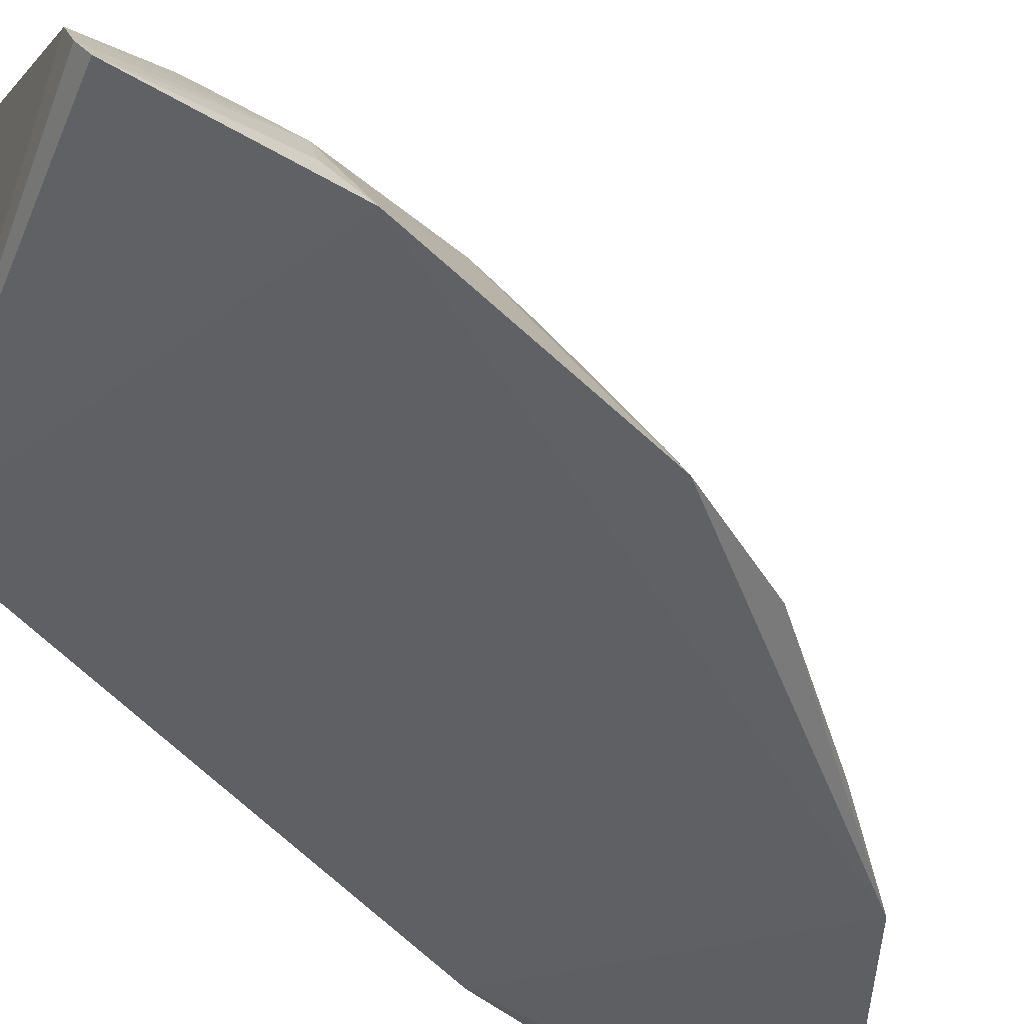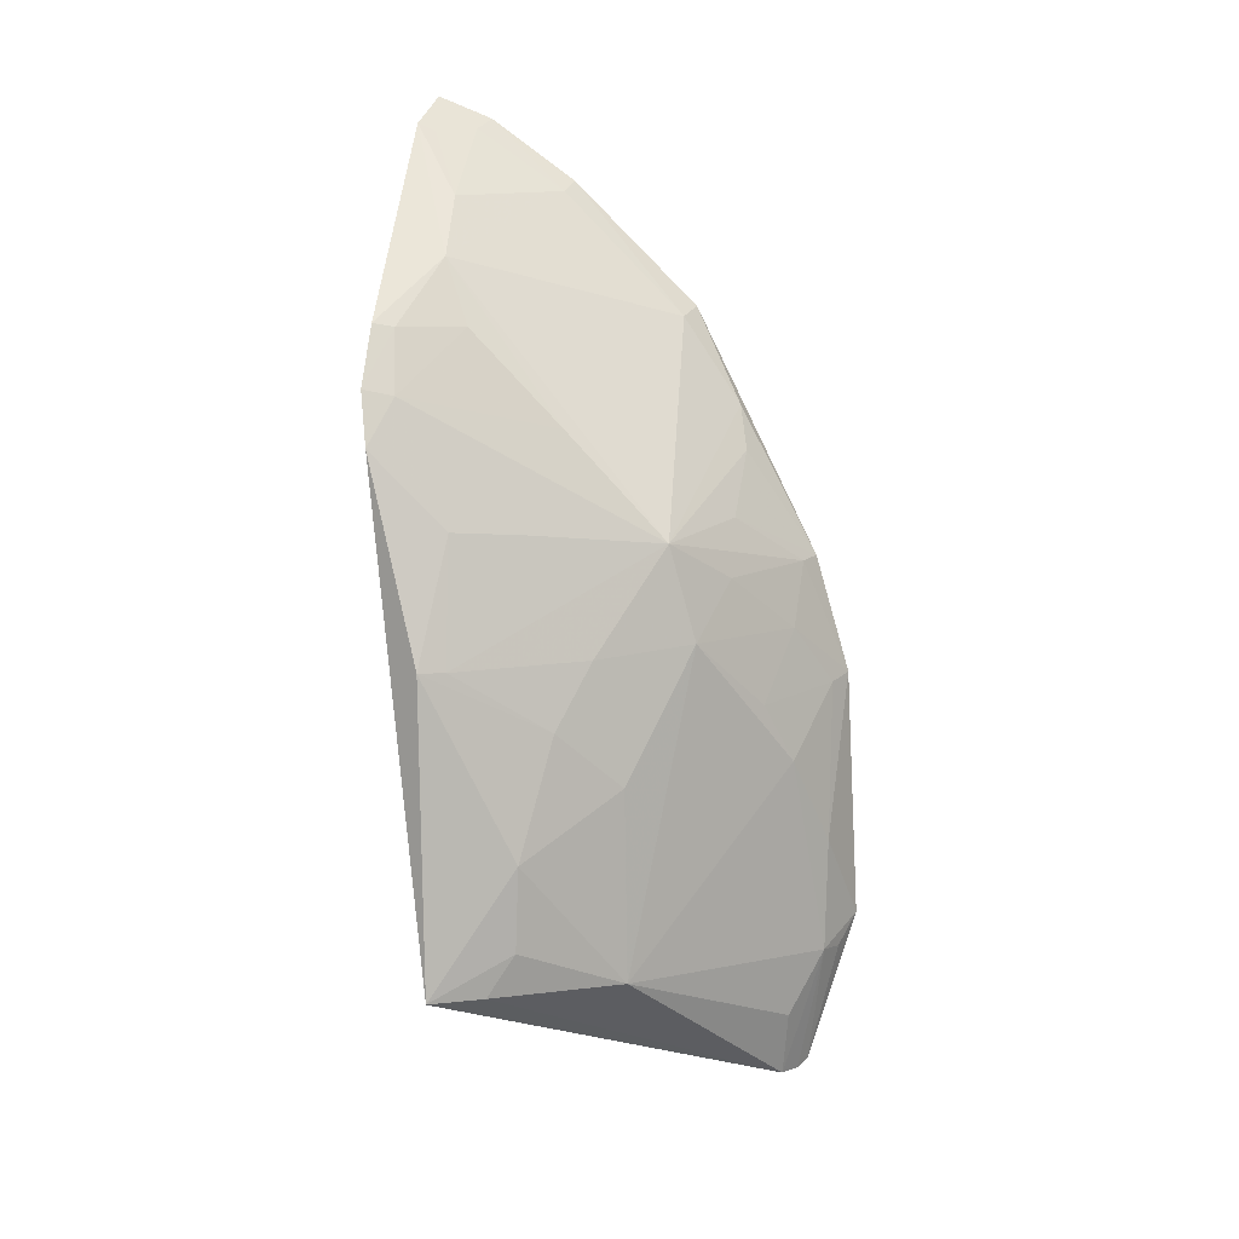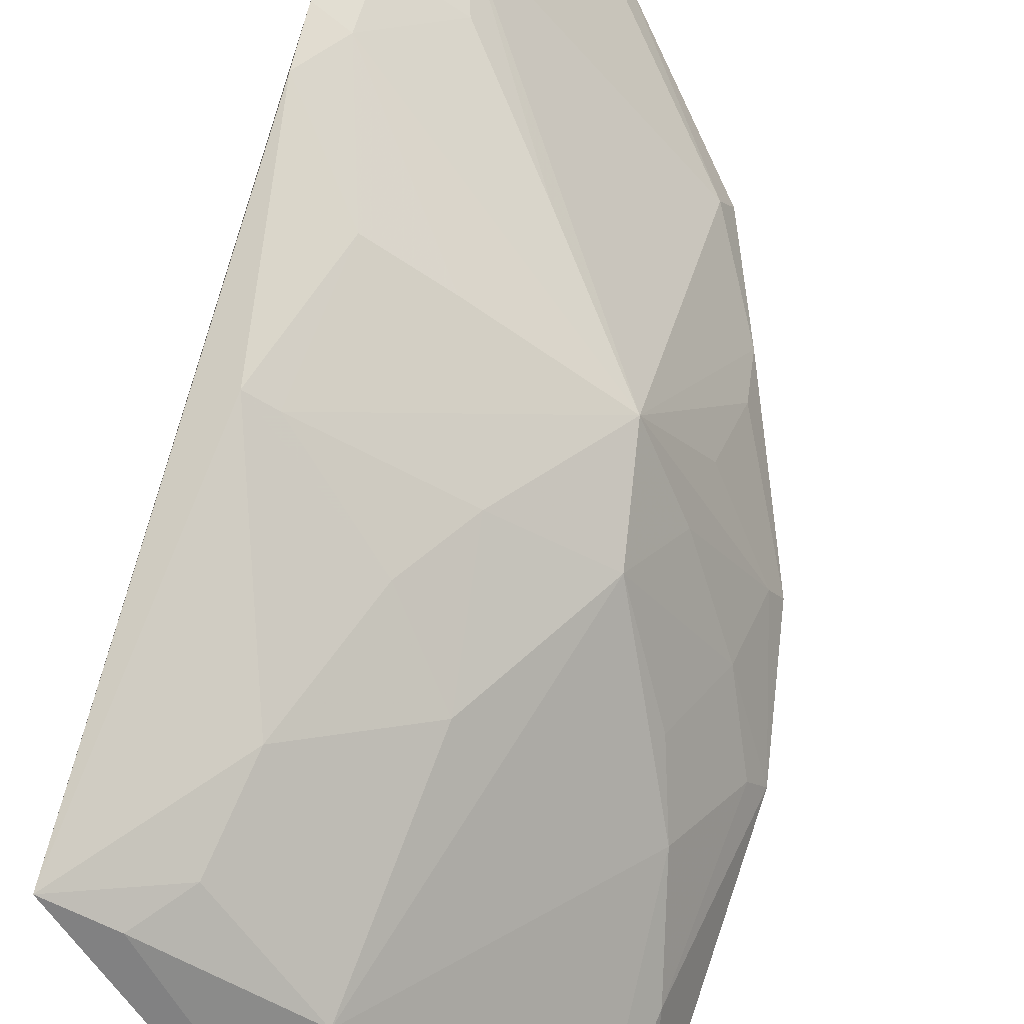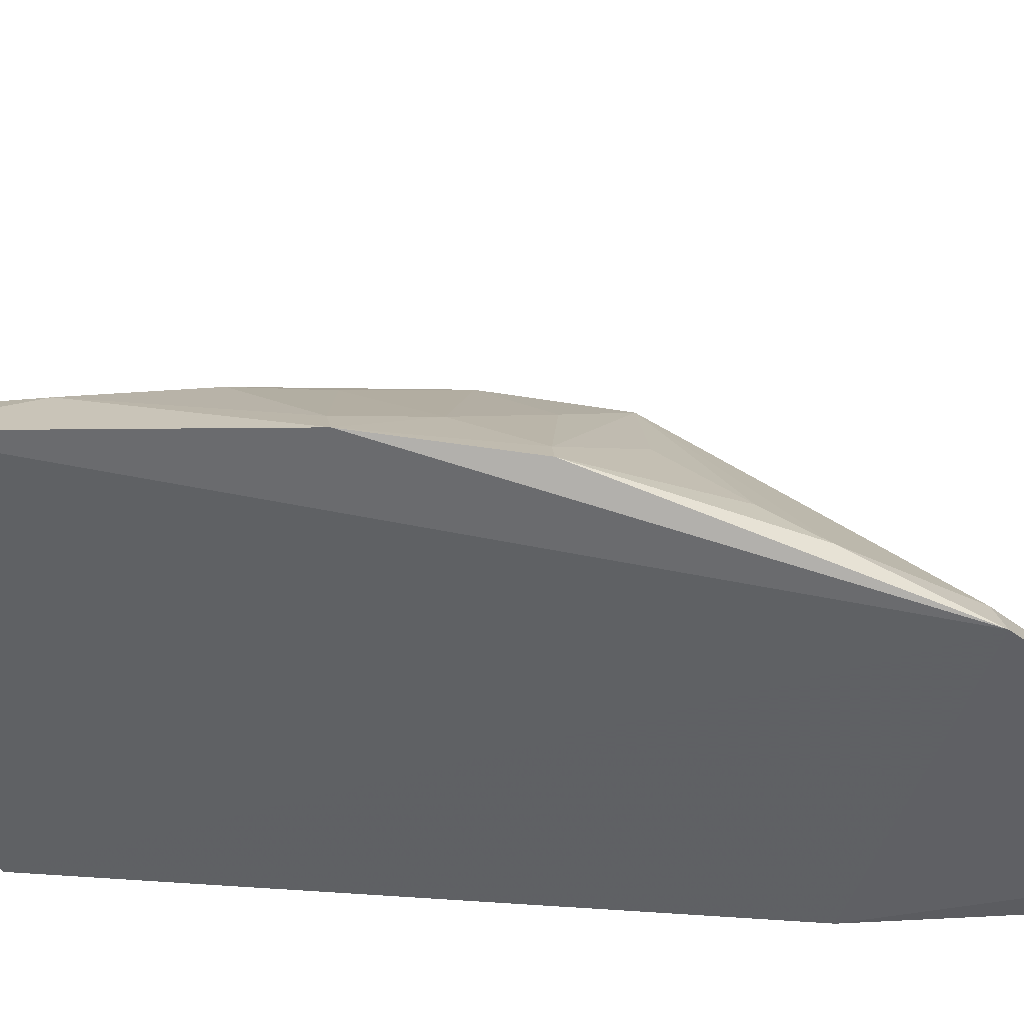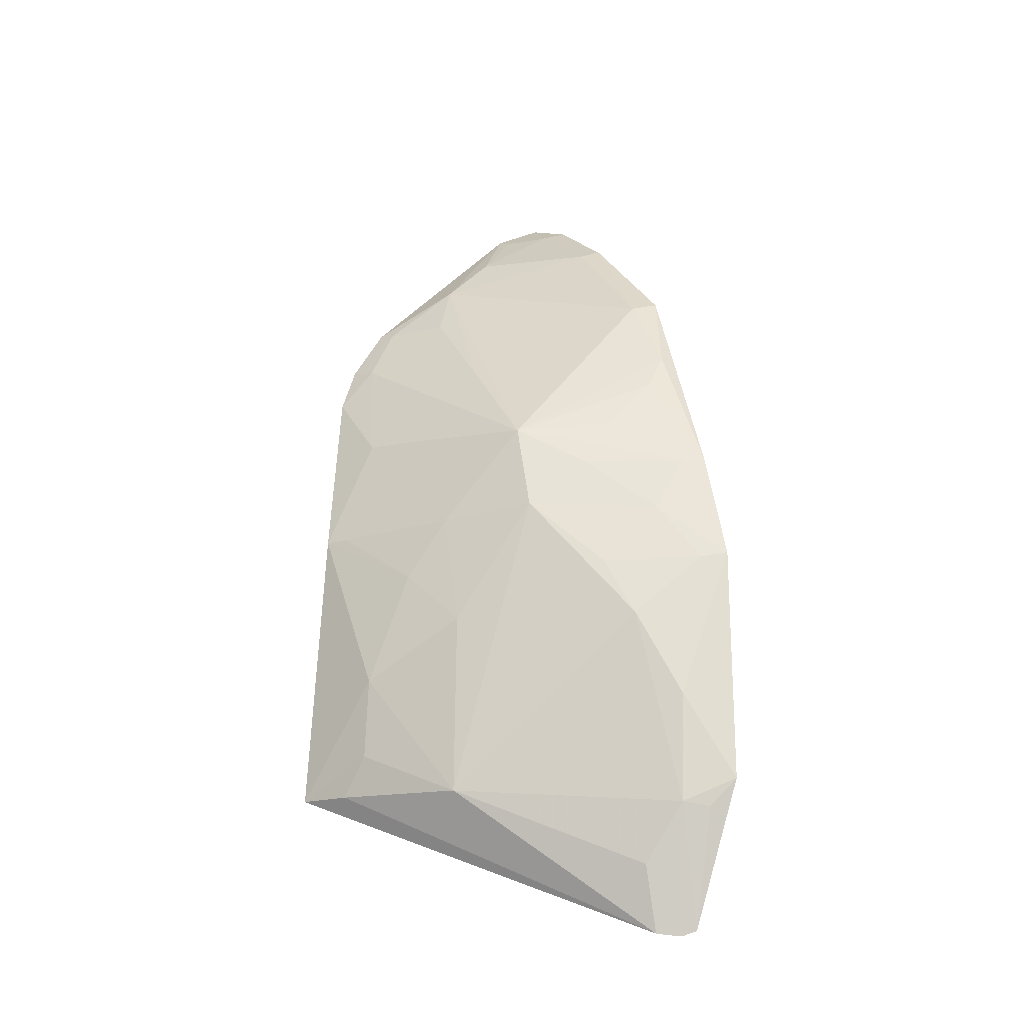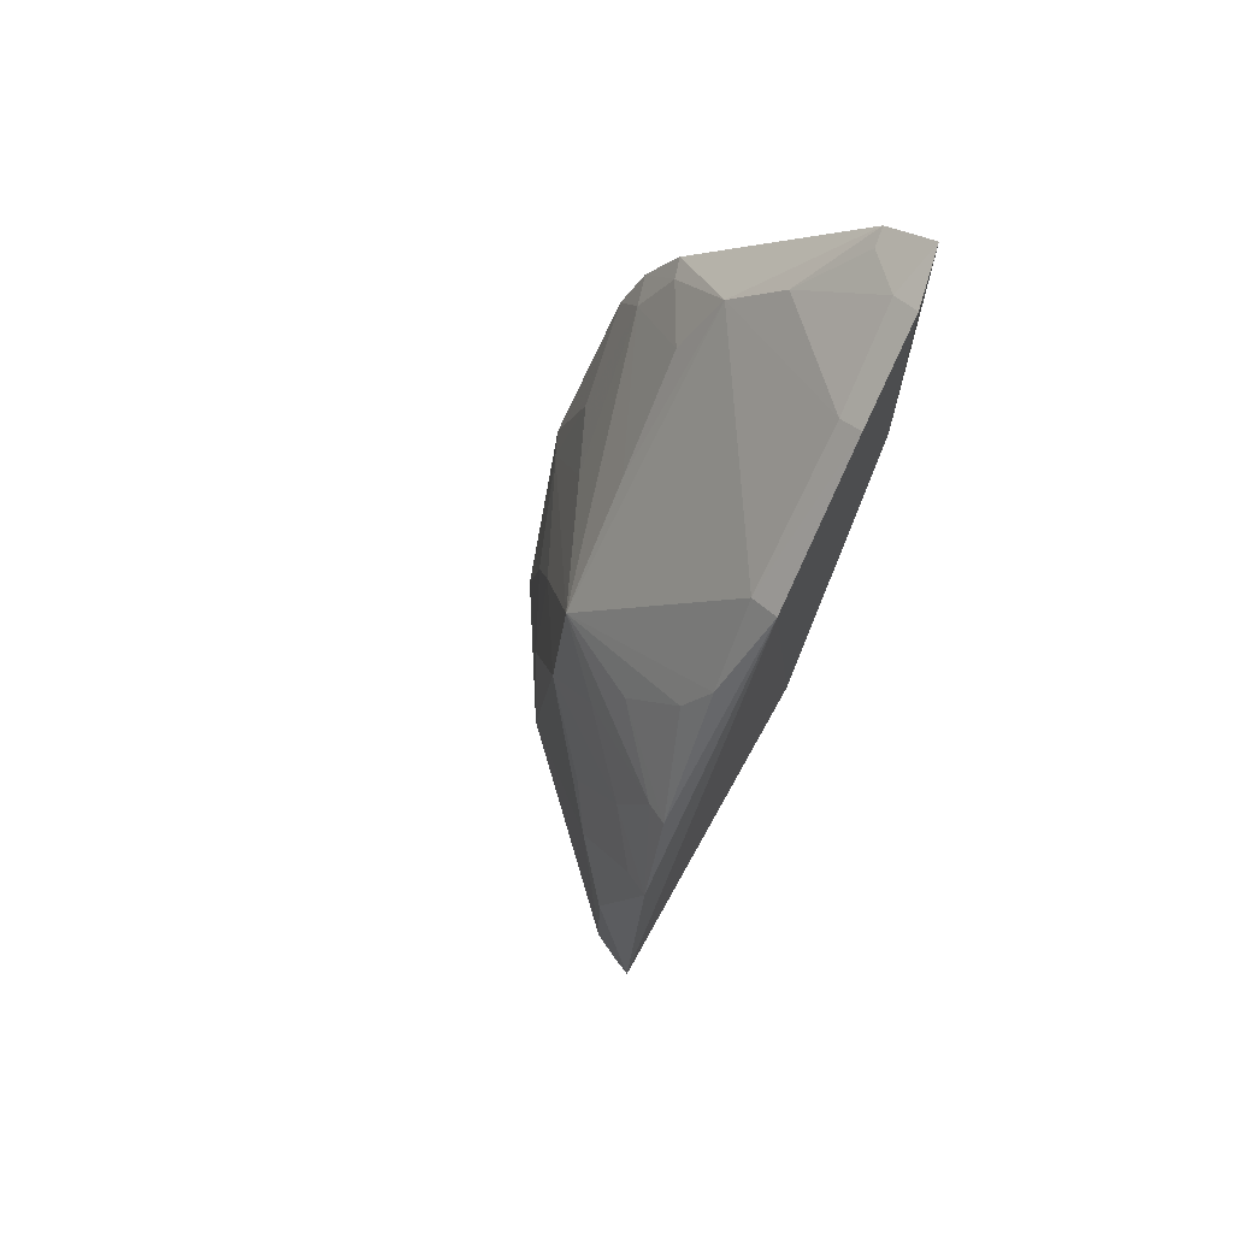
<metadata>
{"format":"obj","ext":"obj","renderer":"f3d","projection":"perspective","resolution":1024,"background":"white","views":[{"elev":-41.2,"azim":43.7,"up":"+Z"},{"elev":12.5,"azim":10.3,"up":"+Y"},{"elev":78.3,"azim":22.0,"up":"+Z"},{"elev":-47.4,"azim":95.8,"up":"+Z"},{"elev":-17.7,"azim":58.3,"up":"+Y"},{"elev":65.8,"azim":119.6,"up":"+Y"}]}
</metadata>
<code>
v 0.4251 -0.08308 0.195
v 0.4508 -0.006786 0.1775
v 0.2695 0.1395 0.3188
v 0.2429 0.3832 0.163
v 0.2747 -0.007576 0.1805
v 0.3693 0.1881 0.2553
v 0.4292 -0.08046 0.1887
v 0.3668 0.2856 0.1585
v 0.2738 -0.007643 0.3298
v 0.2395 0.2856 0.2727
v 0.4375 -0.01844 0.2014
v 0.2444 0.2348 0.1653
v 0.4275 0.1696 0.1733
v 0.4187 -0.08176 0.2059
v 0.3122 0.05288 0.3129
v 0.2432 0.2338 0.2993
v 0.2646 0.3129 0.2389
v 0.4433 -0.02065 0.1888
v 0.2676 0.3728 0.1578
v 0.2388 0.371 0.187
v 0.3902 0.2407 0.1722
v 0.4439 0.113 0.1728
v 0.3255 0.1097 0.2974
v 0.3561 -0.009136 0.2858
v 0.2791 0.1977 0.2972
v 0.2529 0.2551 0.2854
v 0.2388 0.2583 0.2894
v 0.3628 0.2818 0.172
v 0.3077 0.3438 0.1576
v 0.2631 0.3684 0.1701
v 0.3949 0.2208 0.1846
v 0.4384 0.03628 0.2001
v 0.4204 0.1397 0.2007
v 0.3401 0.14 0.2833
v 0.3543 0.08205 0.2835
v 0.422 -0.04856 0.2135
v 0.311 0.01256 0.3141
v 0.2983 -0.007666 0.3186
v 0.2812 0.139 0.3133
v 0.2492 0.2837 0.2698
v 0.3101 0.195 0.2826
v 0.3047 0.3395 0.1686
v 0.2626 0.3387 0.2124
v 0.3932 0.1933 0.2119
v 0.4228 0.07956 0.2174
v 0.4224 0.1686 0.1832
v 0.3821 0.143 0.2559
v 0.2779 0.2827 0.2531
v 0.2471 0.3673 0.1859
v 0.4375 0.1106 0.1849
v 0.394 0.1681 0.2285
v 0.4098 0.1086 0.2275
v 0.3216 0.238 0.2539
f 7 5 2
f 7 1 5
f 8 2 5
f 11 1 7
f 12 8 5
f 14 9 5
f 14 5 1
f 14 1 11
f 15 3 9
f 16 9 3
f 18 11 7
f 18 7 2
f 18 2 11
f 19 12 4
f 20 4 12
f 20 10 17
f 21 13 8
f 22 2 8
f 22 8 13
f 23 3 15
f 25 16 3
f 26 16 25
f 27 12 5
f 27 5 9
f 27 9 16
f 27 20 12
f 27 10 20
f 27 16 26
f 28 17 6
f 28 21 8
f 28 6 21
f 29 8 12
f 29 12 19
f 29 28 8
f 30 19 4
f 30 4 20
f 31 21 6
f 31 13 21
f 32 11 2
f 32 2 22
f 35 23 15
f 35 15 24
f 35 34 23
f 36 24 14
f 36 14 11
f 36 11 24
f 37 24 15
f 37 15 9
f 38 9 14
f 38 14 24
f 38 37 9
f 38 24 37
f 39 25 3
f 39 34 6
f 39 3 23
f 39 23 34
f 40 17 10
f 40 27 26
f 40 10 27
f 41 26 25
f 41 6 26
f 41 39 6
f 41 25 39
f 42 17 28
f 42 28 29
f 42 29 19
f 42 19 30
f 43 20 17
f 43 42 30
f 43 17 42
f 44 31 6
f 44 13 31
f 45 24 11
f 45 11 32
f 46 33 22
f 46 22 13
f 46 44 6
f 46 13 44
f 47 6 34
f 47 34 35
f 47 35 24
f 47 24 45
f 48 40 26
f 48 17 40
f 49 43 30
f 49 30 20
f 49 20 43
f 50 45 32
f 50 32 22
f 50 22 33
f 51 46 6
f 51 33 46
f 51 47 33
f 51 6 47
f 52 47 45
f 52 33 47
f 52 50 33
f 52 45 50
f 53 48 26
f 53 26 6
f 53 6 17
f 53 17 48

</code>
